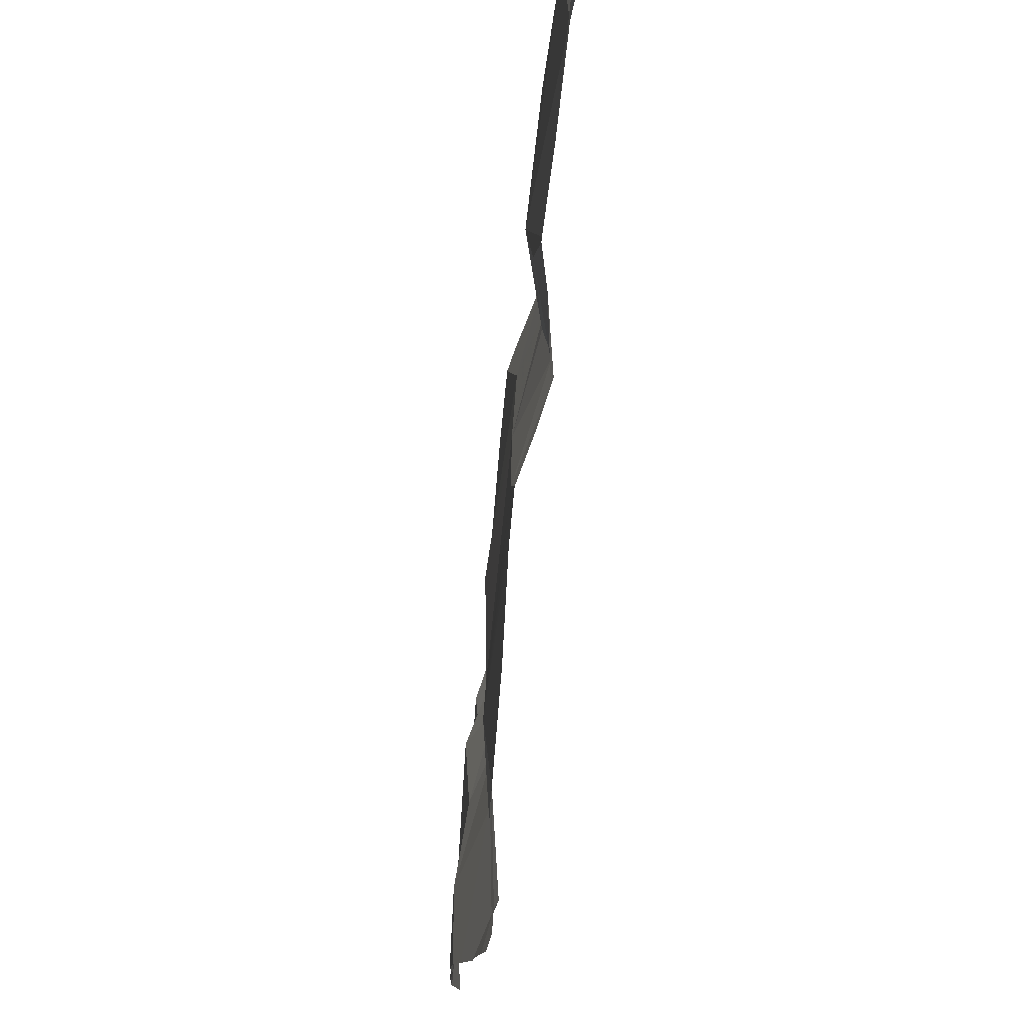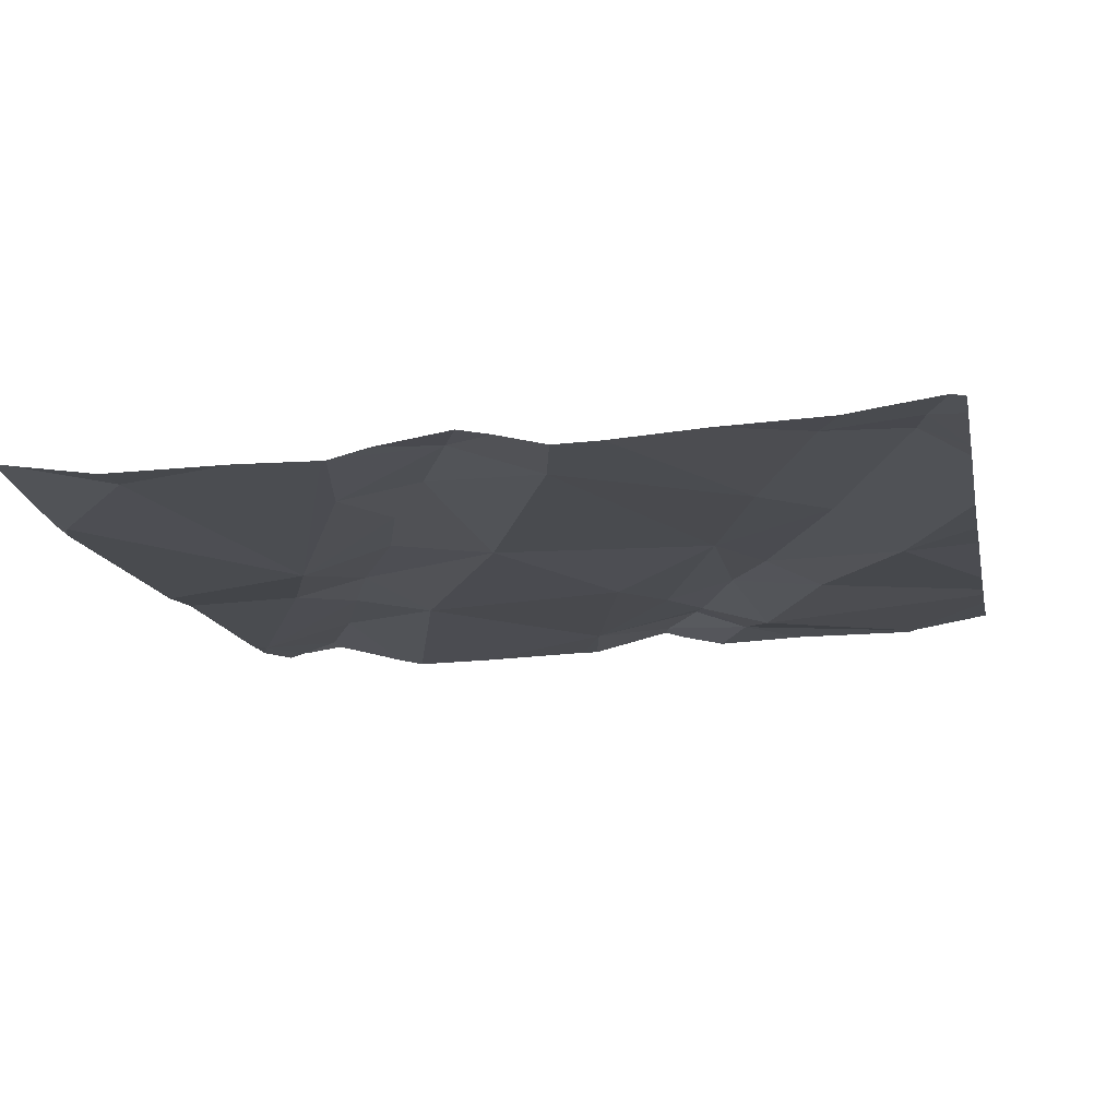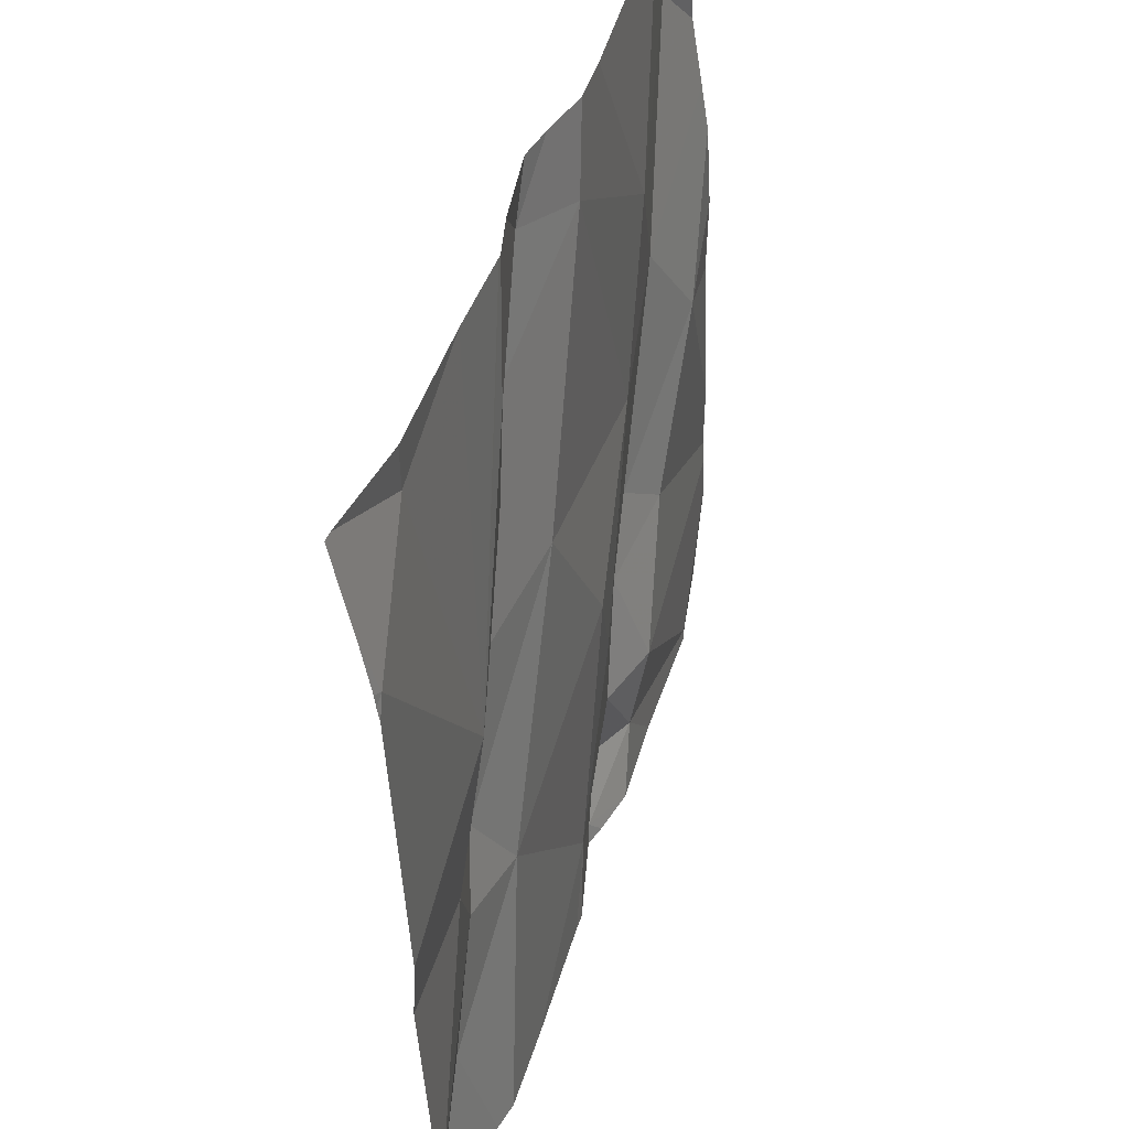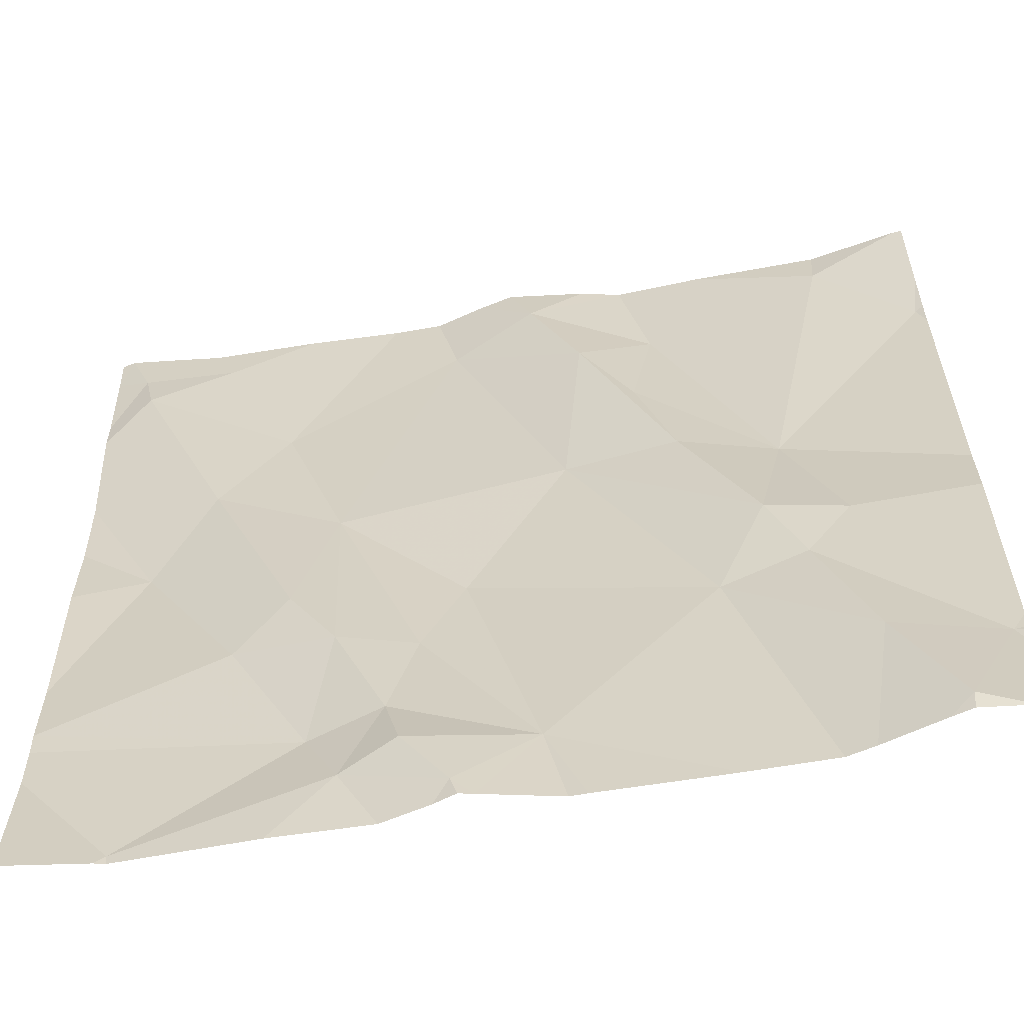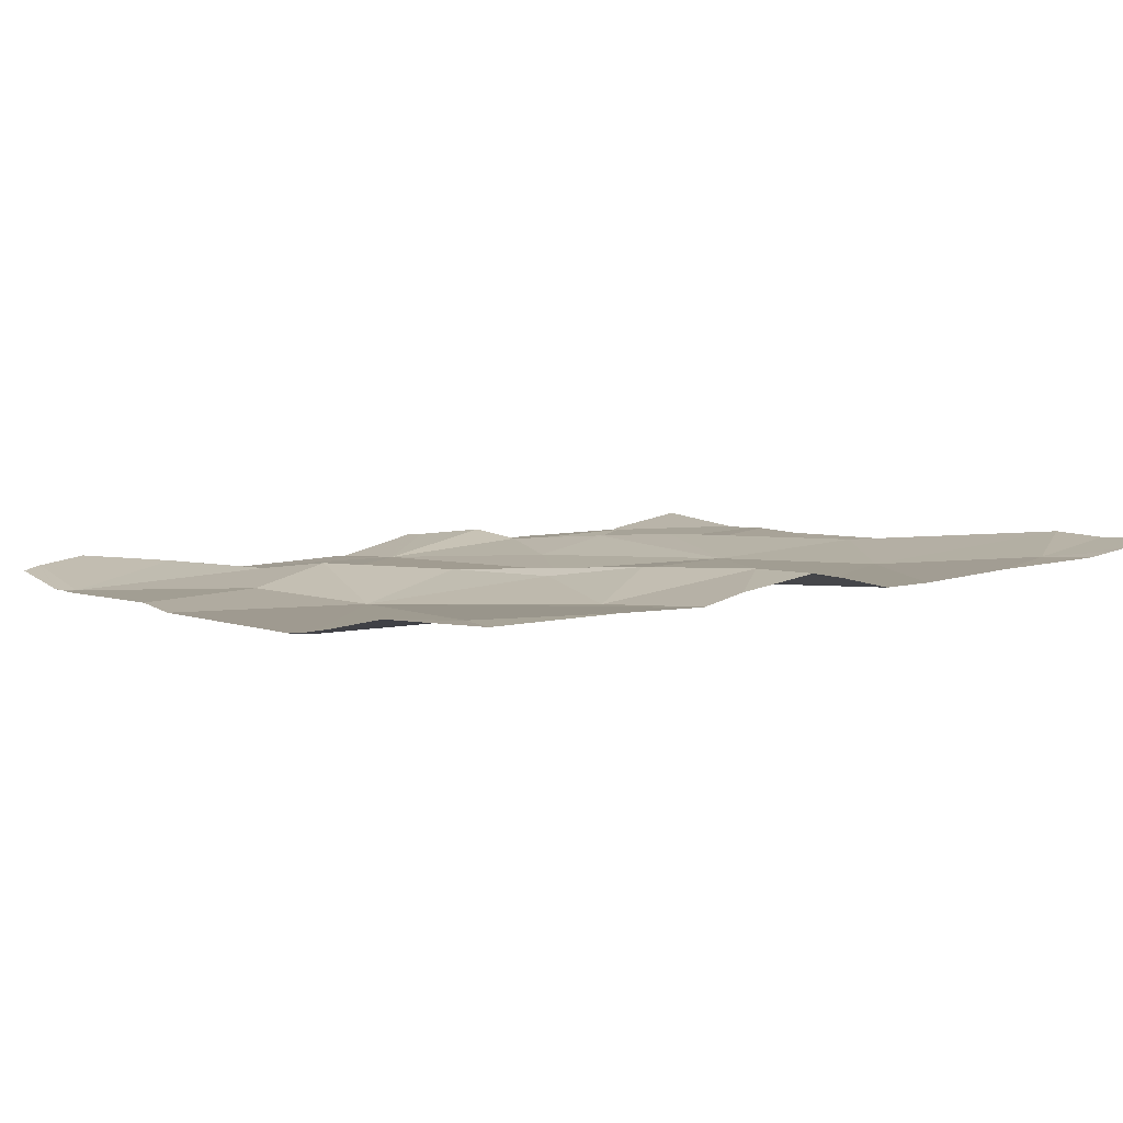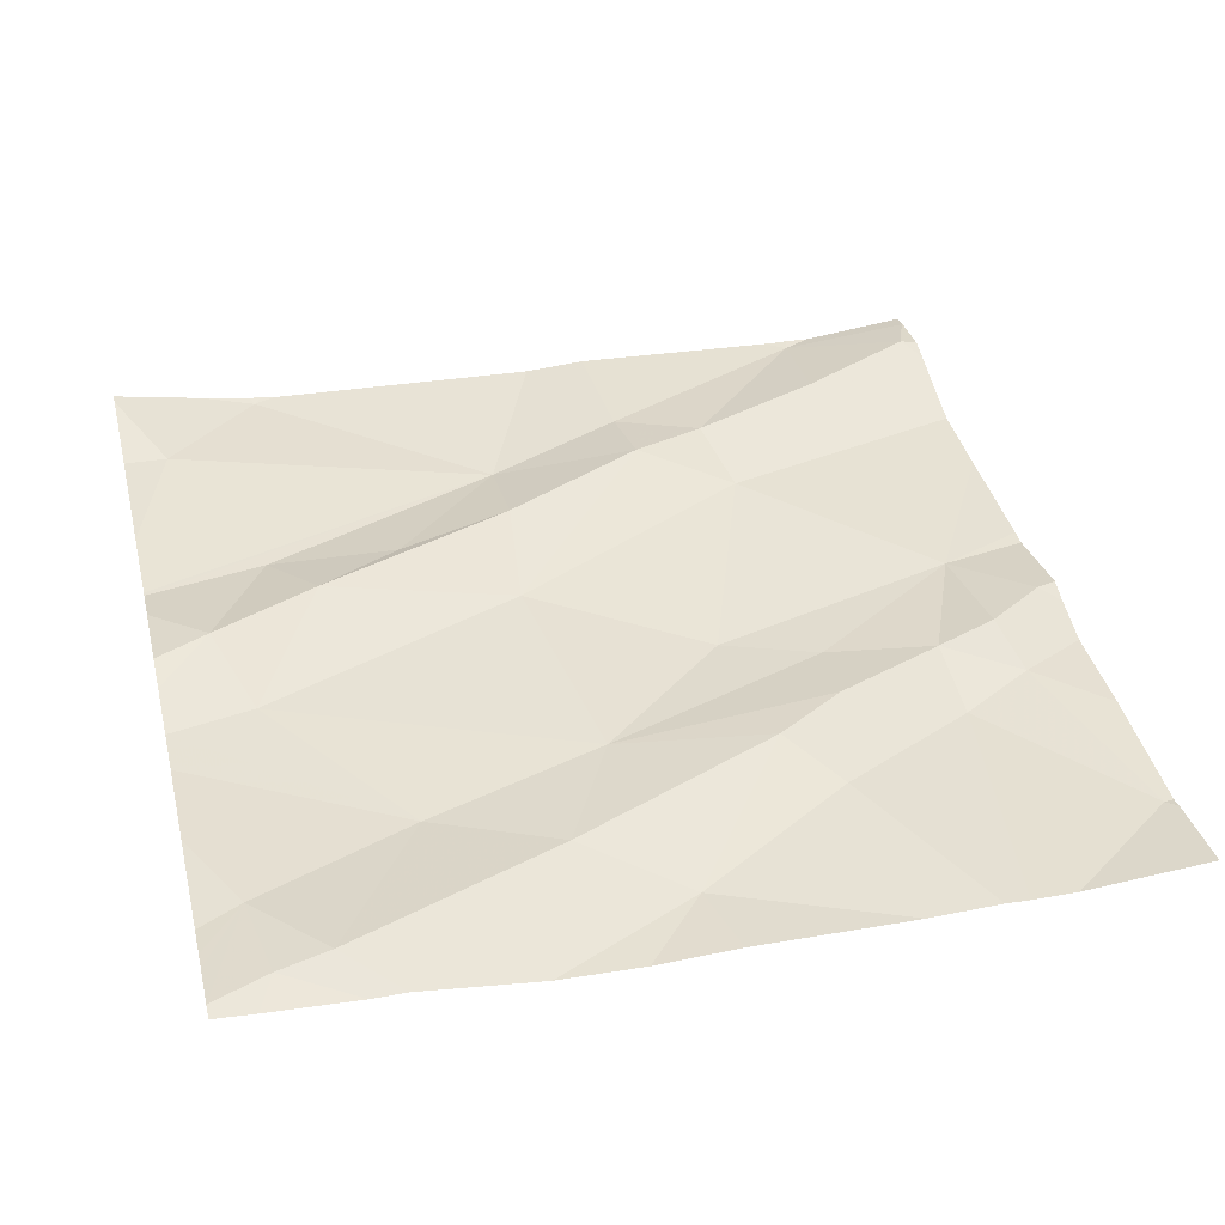
<metadata>
{"format":"obj","ext":"obj","renderer":"f3d","projection":"perspective","resolution":1024,"background":"white","views":[{"elev":77.0,"azim":-82.7,"up":"+Y"},{"elev":-11.3,"azim":-168.6,"up":"+Z"},{"elev":45.5,"azim":108.5,"up":"+Y"},{"elev":-61.2,"azim":12.0,"up":"+Y"},{"elev":6.2,"azim":148.6,"up":"+Z"},{"elev":41.8,"azim":-103.6,"up":"+Z"}]}
</metadata>
<code>
v -70.61 293.4 500.9
v -70.93 293.4 501
v -70.34 293.6 500.9
v -70.86 293.4 501
v -71.04 293.4 501
v -70.97 293.5 501
v -70.93 293.6 501
v -70.91 293.5 501
v -70.84 294.4 501
v -70.89 294.4 501
v -70.78 293.5 501
v -70.86 293.4 501
v -70.94 294.4 501
v -70.67 294.4 501
v -70.86 293.8 501
v -70.9 293.7 501
v -70.99 293.9 501
v -70.58 294.4 501
v -71.16 294.4 501
v -70.4 293.4 501
v -70.46 293.6 501
v -70.52 294 501
v -70.44 294.3 501
v -70.34 294.2 501
v -70.75 294 501
v -71.2 293.9 501
v -71.09 293.7 501
v -70.33 293.8 501
v -71.01 293.6 501
v -71.18 293.4 501
v -70.33 294.2 501
v -70.46 293.8 501
v -70.55 293.8 501
v -70.6 293.7 501
v -70.84 293.4 501
v -70.35 293.4 501
v -70.44 294.4 501
v -70.51 293.7 501
v -71.18 293.4 501
v -70.98 293.7 501
v -70.64 294.2 501
v -70.67 294.1 501
v -71.27 294.4 501
v -70.8 294.4 501
v -70.63 294 501
v -70.72 294.2 501
v -71.17 294.4 501
v -71.14 294.3 501
v -70.88 293.4 501
v -70.74 293.4 500.9
v -70.78 294.3 501
v -70.33 293.6 500.9
v -70.87 294.3 501
v -70.33 293.5 500.9
v -70.33 293.6 500.9
v -71.24 294.3 501
v -71.03 293.8 501
v -70.33 293.5 500.9
v -71.13 294 501
v -71.06 294.1 501
v -71.23 294.2 501
v -71.28 293.6 501
v -71.28 293.7 501
v -71.28 293.6 501
v -70.72 294.4 501
v -70.67 294.4 501
v -71.28 293.5 501
v -71.28 293.9 501
v -71.28 294 501
v -71.28 294.1 501
v -71.28 294.3 501
v -71.05 294.4 501
v -71.28 294.2 501
v -71.28 294.2 501
v -71.28 294.1 501
v -70.33 294.2 501
v -70.33 293.9 501
v -70.33 294.3 501
v -70.33 294.2 501
v -70.42 293.4 501
v -70.49 293.4 500.9
v -70.52 293.4 500.9
v -70.35 293.4 501
v -70.35 293.4 501
v -70.4 293.4 501
v -70.76 293.4 500.9
v -71.19 293.4 501
v -71.19 293.4 501
v -70.33 293.4 501
v -70.35 293.4 501
v -71.27 293.4 501
v -71.28 293.4 501
v -71.28 294.4 501
v -71.22 294.4 501
v -71.2 294.4 501
v -70.34 294.4 501
v -70.33 294.4 501
f 82 34 1
f 7 6 8
f 96 23 78
f 12 11 8
f 16 15 17
f 95 48 47
f 21 20 3
f 23 22 24
f 17 15 25
f 62 26 63
f 29 27 62
f 94 48 95
f 11 7 8
f 6 29 30
f 5 30 39
f 30 29 64
f 15 16 11
f 33 32 22
f 34 25 15
f 80 21 81
f 34 11 1
f 81 21 34
f 93 71 43
f 29 6 7
f 43 56 48
f 34 21 38
f 54 36 83
f 32 3 55
f 80 20 21
f 76 22 77
f 22 32 28
f 40 16 17
f 81 34 82
f 3 20 36
f 84 20 85
f 11 12 35
f 12 6 2
f 38 3 32
f 19 48 72
f 11 16 7
f 6 12 8
f 22 41 42
f 11 34 15
f 34 33 25
f 79 24 31
f 38 32 33
f 45 42 46
f 25 45 46
f 51 41 66
f 46 51 53
f 53 51 9
f 27 29 40
f 29 7 40
f 39 30 87
f 42 45 22
f 49 12 2
f 57 26 27
f 78 24 79
f 59 57 17
f 33 45 25
f 23 24 78
f 60 53 10
f 22 23 18
f 56 61 48
f 77 22 28
f 59 26 57
f 61 59 60
f 60 48 61
f 59 61 74
f 14 22 18
f 57 40 17
f 76 24 22
f 59 17 60
f 61 56 73
f 41 46 42
f 66 22 14
f 45 33 22
f 34 38 33
f 25 46 53
f 70 59 75
f 25 53 17
f 7 16 40
f 72 60 13
f 17 53 60
f 46 41 51
f 35 12 4
f 21 3 38
f 57 27 40
f 62 27 26
f 4 12 49
f 31 24 76
f 63 26 68
f 64 29 62
f 13 60 10
f 28 32 55
f 10 53 9
f 67 30 64
f 5 6 30
f 68 26 69
f 9 51 44
f 69 26 70
f 44 51 65
f 54 3 36
f 70 26 59
f 71 56 43
f 2 6 5
f 37 23 96
f 43 48 94
f 58 3 54
f 91 67 92
f 73 56 71
f 1 11 50
f 55 3 52
f 52 3 58
f 74 61 73
f 75 59 74
f 50 11 86
f 96 78 97
f 83 36 90
f 18 23 37
f 84 36 20
f 65 51 66
f 85 20 80
f 86 11 35
f 66 41 22
f 87 30 88
f 88 30 91
f 89 54 83
f 90 36 84
f 47 48 19
f 91 30 67
f 72 48 60

</code>
